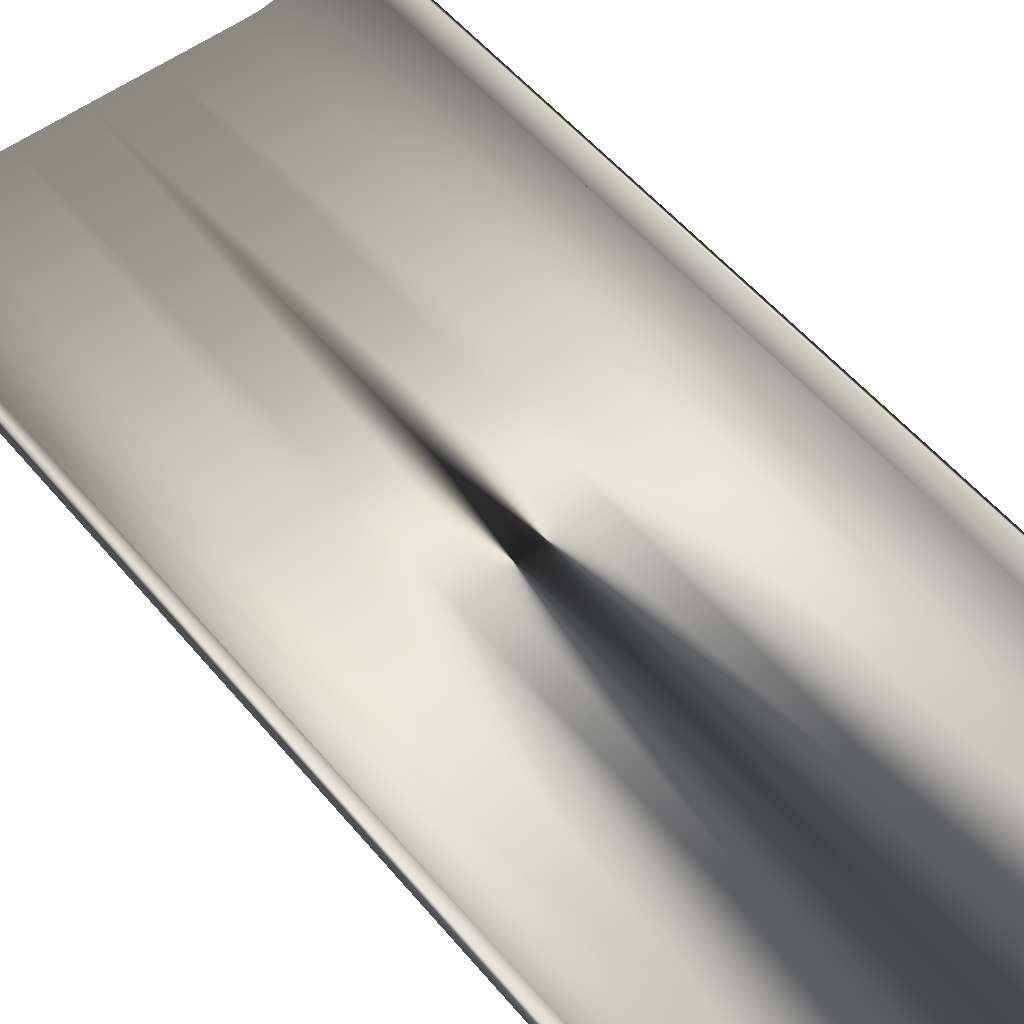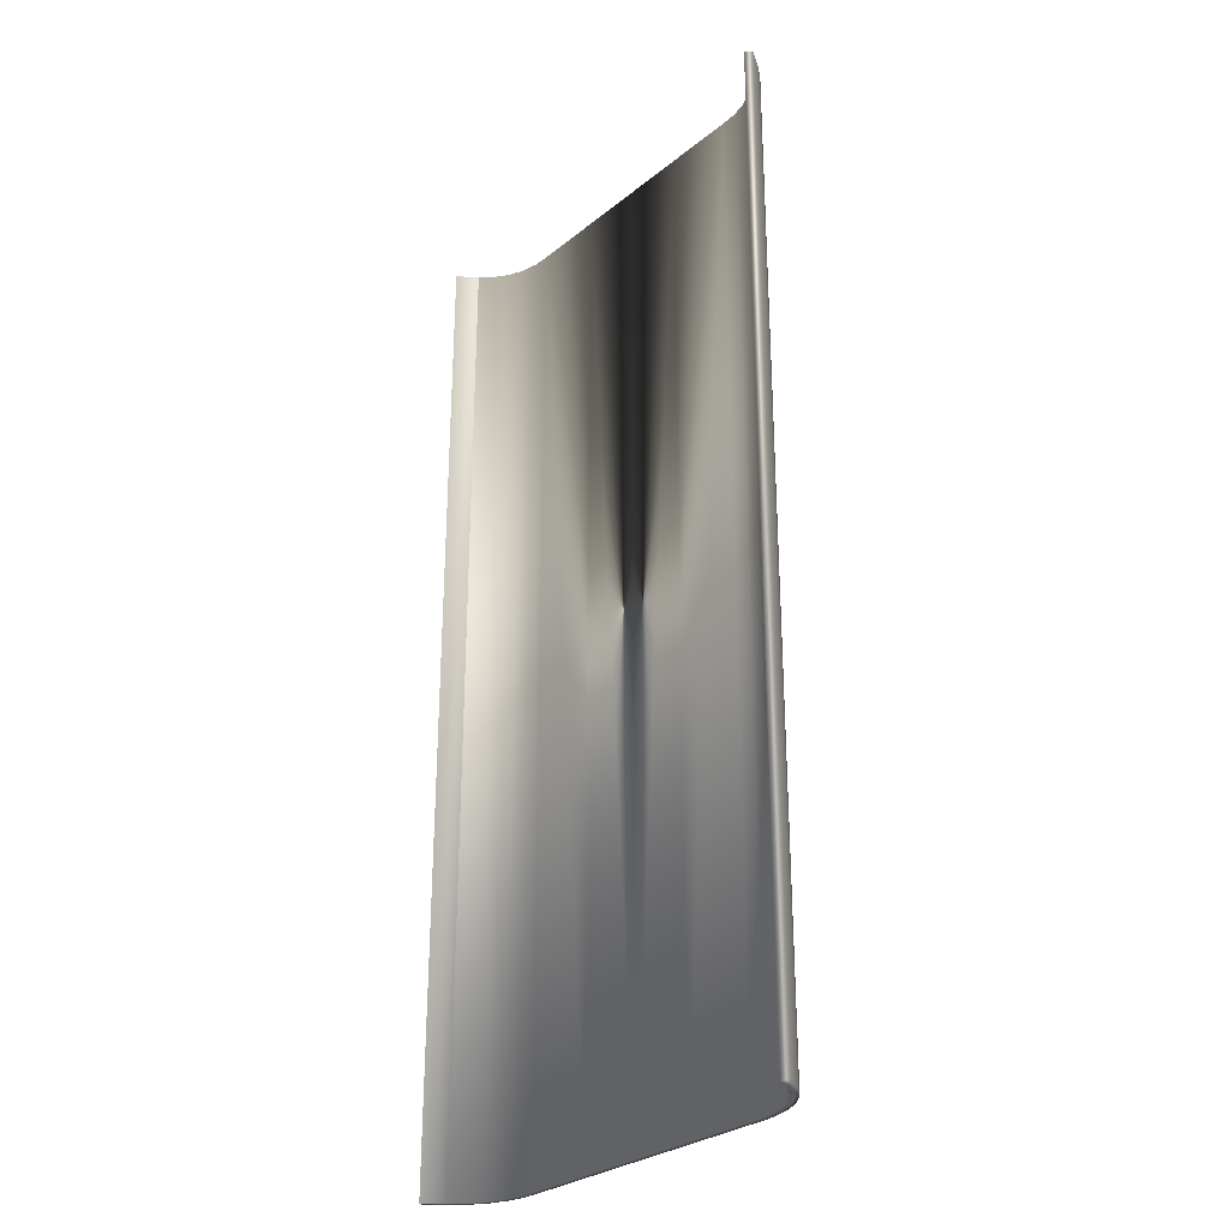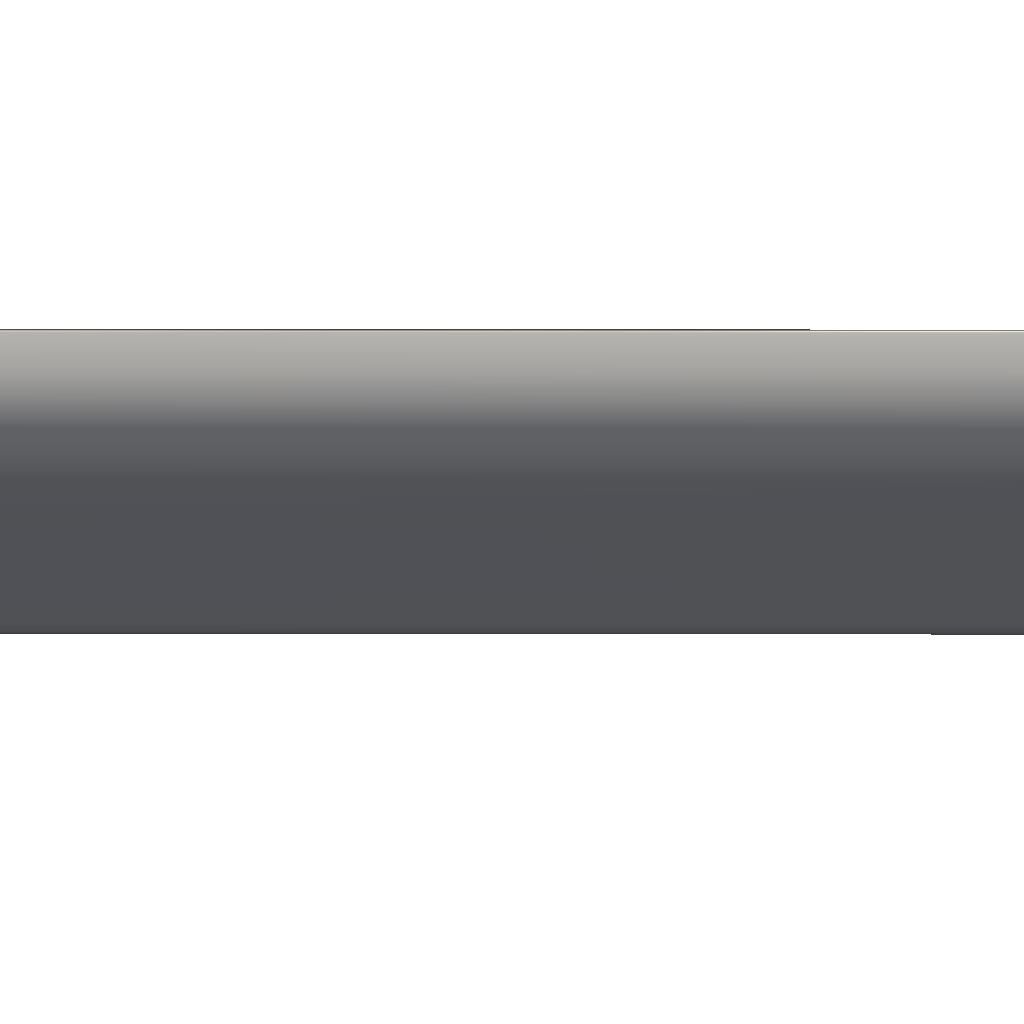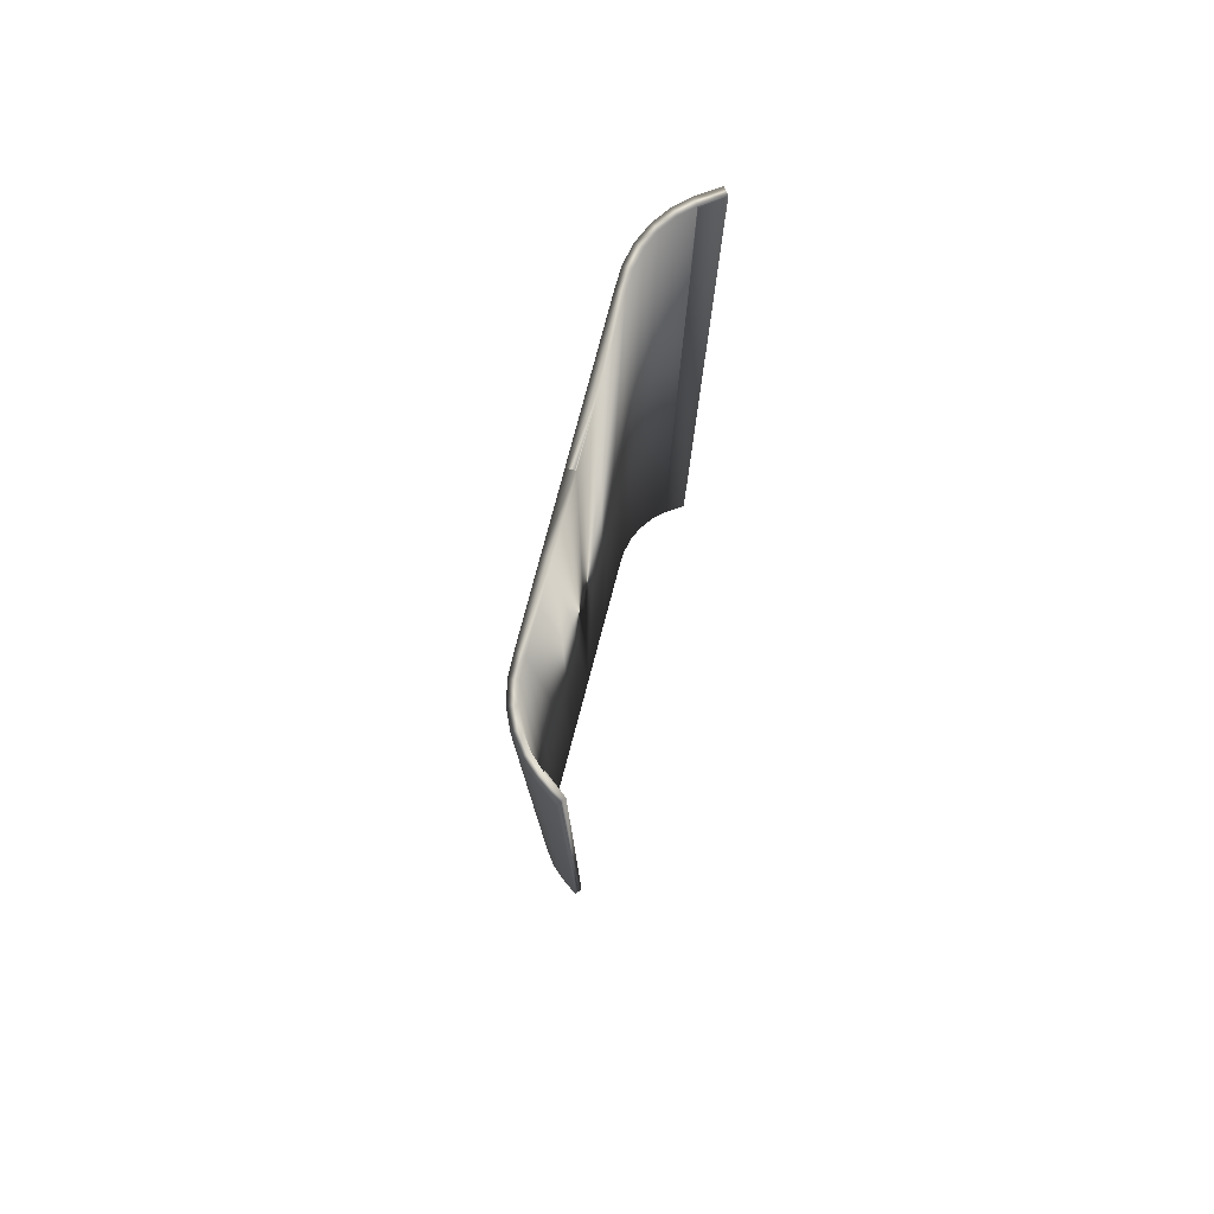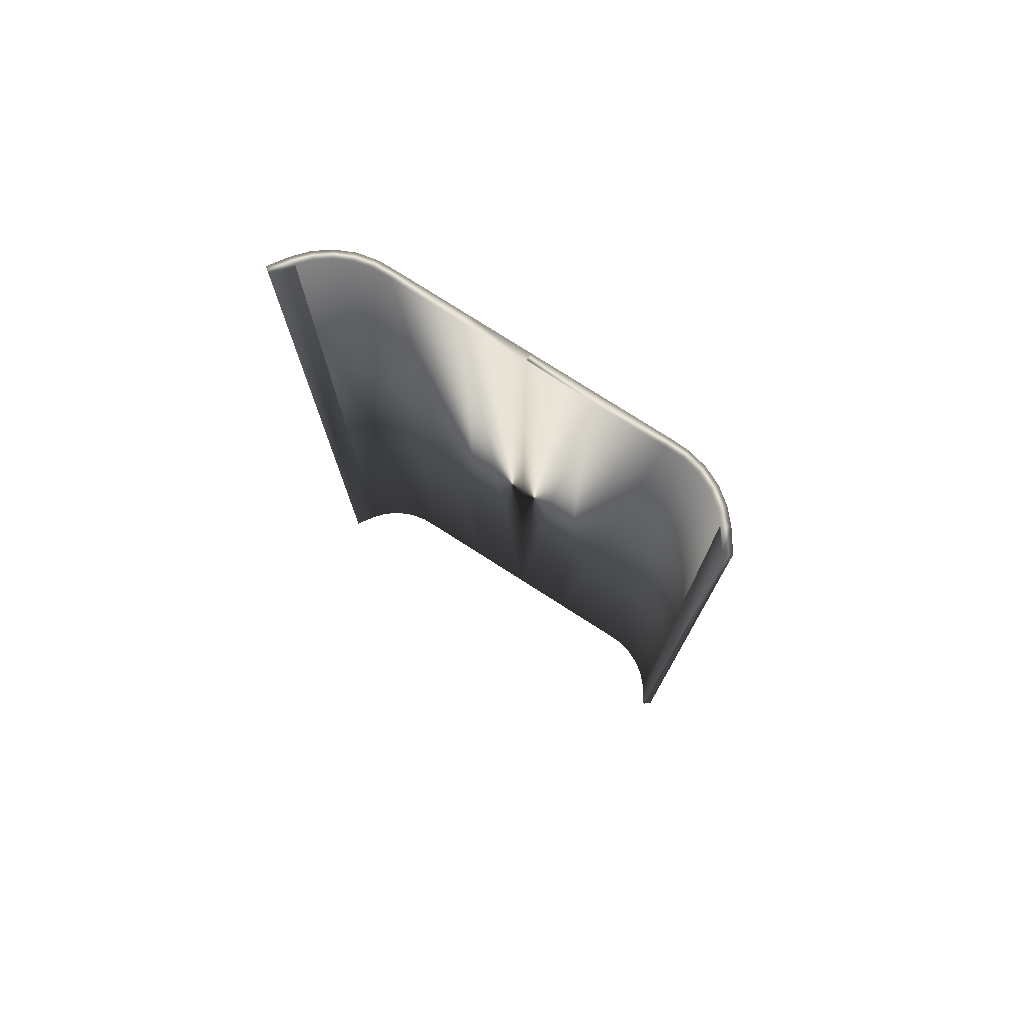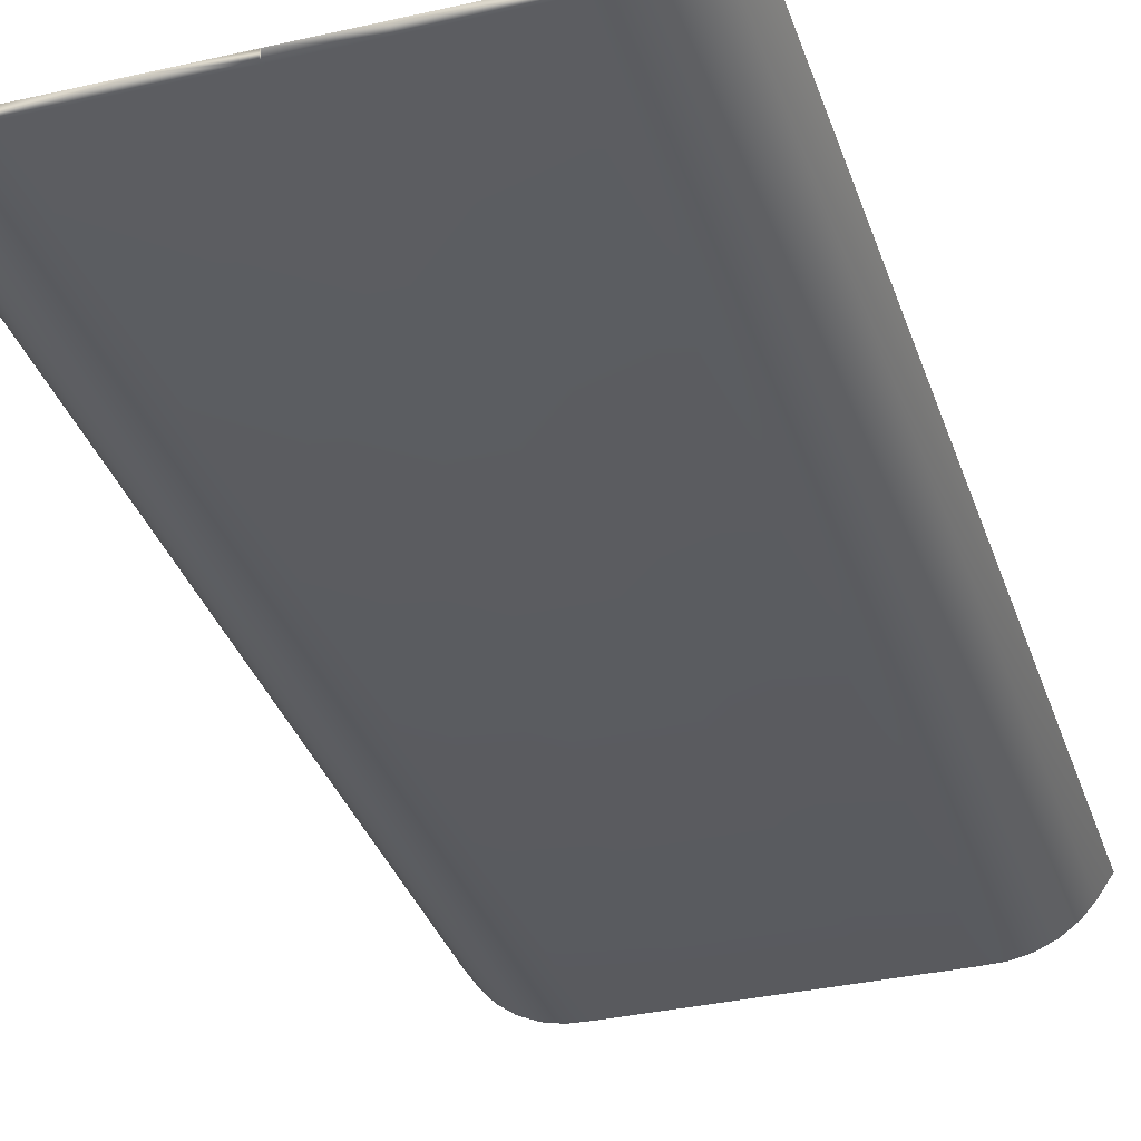
<metadata>
{"format":"obj","ext":"obj","renderer":"f3d","projection":"perspective","resolution":1024,"background":"white","views":[{"elev":53.0,"azim":-38.5,"up":"+Y"},{"elev":-28.6,"azim":-129.9,"up":"+Z"},{"elev":-20.3,"azim":89.9,"up":"+Y"},{"elev":79.4,"azim":104.9,"up":"+Z"},{"elev":77.3,"azim":-147.4,"up":"+Z"},{"elev":-34.1,"azim":17.2,"up":"+Y"}]}
</metadata>
<code>
g ENV_G5_PunchClub_Ice_COL
v -10.21 3.032 23.76
v -10.16 3.07 23.68
v -10.21 3.032 -23.79
v -0 1.007 23.69
v -0 1.074 23.76
v -0 1.362 23.8
v 10.21 3.032 -23.79
v 10.16 3.07 23.68
v 10.21 3.032 23.76
v -10.85 3.976 -23.79
v -10.85 3.976 23.76
v -11.19 3.725 23.69
v -11.19 3.724 -23.73
v -10.16 3.07 23.68
v -10.21 3.032 23.76
v -10.85 3.976 23.76
v -10.85 3.976 -23.79
v -10.21 3.032 -23.79
v -9.698 2.469 23.76
v -10.21 3.032 23.76
v -9.698 2.469 -23.79
v -9.027 1.974 23.76
v -9.027 1.974 -23.79
v -8.267 1.629 23.76
v -8.267 1.629 -23.79
v -7.453 1.448 -23.79
v -7.453 1.448 23.76
v -6.601 1.422 23.76
v -6.601 1.422 -23.79
v -3.112 1.422 -23.79
v -3.112 1.422 23.76
v 2.914e-17 1.422 -23.79
v 4.223e-18 1.422 23.76
v 3.112 1.422 23.76
v 3.112 1.422 -23.79
v 6.601 1.422 23.76
v 6.601 1.422 -23.79
v 7.453 1.448 23.76
v 7.453 1.448 -23.79
v 8.267 1.629 -23.79
v 8.267 1.629 23.76
v 9.027 1.974 -23.79
v 9.027 1.974 23.76
v 9.698 2.469 23.76
v 9.698 2.469 -23.79
v 10.21 3.032 -23.79
v 10.21 3.032 23.76
v 10.85 3.976 -23.79
v 10.16 3.07 23.68
v 10.85 3.976 23.76
v 10.21 3.032 23.76
v -10.54 2.783 -23.73
v -11.19 3.724 -23.73
v -11.19 3.725 23.69
v -10.54 2.783 23.69
v -9.978 2.162 23.69
v -9.978 2.162 -23.73
v -9.237 1.616 -23.73
v -9.237 1.616 23.69
v -8.399 1.235 -23.73
v -8.399 1.235 23.69
v -7.5 1.036 23.69
v -7.5 1.036 -23.73
v -6.601 1.007 -23.73
v -6.601 1.007 23.69
v -3.112 1.007 23.69
v -3.112 1.007 -23.73
v -0 1.007 23.69
v -1.924e-18 1.007 -23.73
v 3.112 1.007 -23.73
v 3.112 1.007 23.69
v 6.601 1.007 23.69
v 6.601 1.007 -23.73
v 7.5 1.036 -23.73
v 7.5 1.036 23.69
v 8.399 1.235 23.69
v 8.399 1.235 -23.73
v 9.237 1.616 23.69
v 9.237 1.616 -23.73
v 9.978 2.162 -23.73
v 9.978 2.162 23.69
v 10.54 2.783 23.69
v 10.54 2.783 -23.73
v 11.19 3.724 -23.73
v 11.19 3.725 23.69
v -10.21 3.032 -23.79
v -10.85 3.976 -23.79
v -11.19 3.724 -23.73
v -10.54 2.783 -23.73
v -9.978 2.162 -23.73
v -9.698 2.469 -23.79
v -9.027 1.974 -23.79
v -9.237 1.616 -23.73
v -8.267 1.629 -23.79
v -8.399 1.235 -23.73
v -7.5 1.036 -23.73
v -7.453 1.448 -23.79
v -6.601 1.422 -23.79
v -6.601 1.007 -23.73
v -3.112 1.007 -23.73
v -3.112 1.422 -23.79
v 2.914e-17 1.422 -23.79
v -1.924e-18 1.007 -23.73
v 3.112 1.422 -23.79
v 3.112 1.007 -23.73
v 6.601 1.007 -23.73
v 6.601 1.422 -23.79
v 7.453 1.448 -23.79
v 7.5 1.036 -23.73
v 8.399 1.235 -23.73
v 8.267 1.629 -23.79
v 9.237 1.616 -23.73
v 9.027 1.974 -23.79
v 9.698 2.469 -23.79
v 9.978 2.162 -23.73
v 10.54 2.783 -23.73
v 10.21 3.032 -23.79
v 10.85 3.976 -23.79
v 11.19 3.724 -23.73
v -10.54 2.783 23.69
v -11.19 3.725 23.69
v -10.85 3.976 23.76
v -10.21 3.032 23.76
v -9.698 2.469 23.76
v -9.978 2.162 23.69
v -9.237 1.616 23.69
v -9.027 1.974 23.76
v -8.399 1.235 23.69
v -8.267 1.629 23.76
v -7.453 1.448 23.76
v -7.5 1.036 23.69
v -6.601 1.007 23.69
v -6.601 1.422 23.76
v -3.112 1.422 23.76
v -3.112 1.007 23.69
v -0 1.007 23.69
v -0 1.074 23.76
v -0 1.362 23.8
v 4.223e-18 1.422 23.76
v -0 1.007 23.69
v 3.112 1.007 23.69
v 3.112 1.422 23.76
v 6.601 1.007 23.69
v 6.601 1.422 23.76
v 7.5 1.036 23.69
v 7.453 1.448 23.76
v 8.267 1.629 23.76
v 8.399 1.235 23.69
v 9.027 1.974 23.76
v 9.237 1.616 23.69
v 9.978 2.162 23.69
v 9.698 2.469 23.76
v 10.21 3.032 23.76
v 10.54 2.783 23.69
v 11.19 3.725 23.69
v 10.85 3.976 23.76
v 11.19 3.724 -23.73
v 11.19 3.725 23.69
v 10.85 3.976 23.76
v 10.85 3.976 -23.79
g ENV_G5_PunchClub_Ice_COL_0
f 3 2 1
f 6 5 4
f 9 8 7
f 12 11 10
f 13 12 10
f 16 15 14
f 14 17 16
f 14 18 17
f 18 20 19
f 19 21 18
f 21 19 22
f 23 21 22
f 23 22 24
f 25 23 24
f 26 25 24
f 27 26 24
f 27 28 26
f 28 29 26
f 30 29 28
f 31 30 28
f 32 30 31
f 33 32 31
f 33 34 32
f 34 35 32
f 34 36 35
f 36 37 35
f 36 38 37
f 38 39 37
f 40 39 38
f 41 40 38
f 40 41 42
f 41 43 42
f 42 43 44
f 45 42 44
f 46 45 44
f 44 47 46
f 46 49 48
f 50 48 49
f 49 51 50
f 54 53 52
f 55 54 52
f 56 55 52
f 57 56 52
f 56 57 58
f 59 56 58
f 59 58 60
f 61 59 60
f 62 61 60
f 63 62 60
f 63 64 62
f 64 65 62
f 66 65 64
f 67 66 64
f 66 67 68
f 67 69 68
f 69 70 68
f 70 71 68
f 72 71 70
f 73 72 70
f 73 74 72
f 74 75 72
f 76 75 74
f 77 76 74
f 76 77 78
f 77 79 78
f 78 79 80
f 81 78 80
f 82 81 80
f 83 82 80
f 82 83 84
f 85 82 84
f 88 87 86
f 89 88 86
f 89 86 90
f 86 91 90
f 90 91 92
f 93 90 92
f 93 92 94
f 95 93 94
f 96 95 94
f 97 96 94
f 97 98 96
f 98 99 96
f 100 99 98
f 101 100 98
f 101 102 100
f 102 103 100
f 102 104 103
f 104 105 103
f 106 105 104
f 107 106 104
f 107 108 106
f 108 109 106
f 110 109 108
f 111 110 108
f 110 111 112
f 111 113 112
f 112 113 114
f 115 112 114
f 115 114 116
f 114 117 116
f 116 117 118
f 119 116 118
f 122 121 120
f 123 122 120
f 123 120 124
f 120 125 124
f 124 125 126
f 127 124 126
f 127 126 128
f 129 127 128
f 129 128 130
f 128 131 130
f 131 132 130
f 132 133 130
f 134 133 132
f 135 134 132
f 134 135 136
f 134 136 137
f 134 137 138
f 138 139 134
f 139 138 140
f 139 136 141
f 141 142 139
f 141 143 142
f 143 144 142
f 143 145 144
f 145 146 144
f 146 145 147
f 145 148 147
f 147 148 149
f 148 150 149
f 149 150 151
f 152 149 151
f 152 151 153
f 151 154 153
f 153 154 155
f 156 153 155
f 159 158 157
f 160 159 157

</code>
